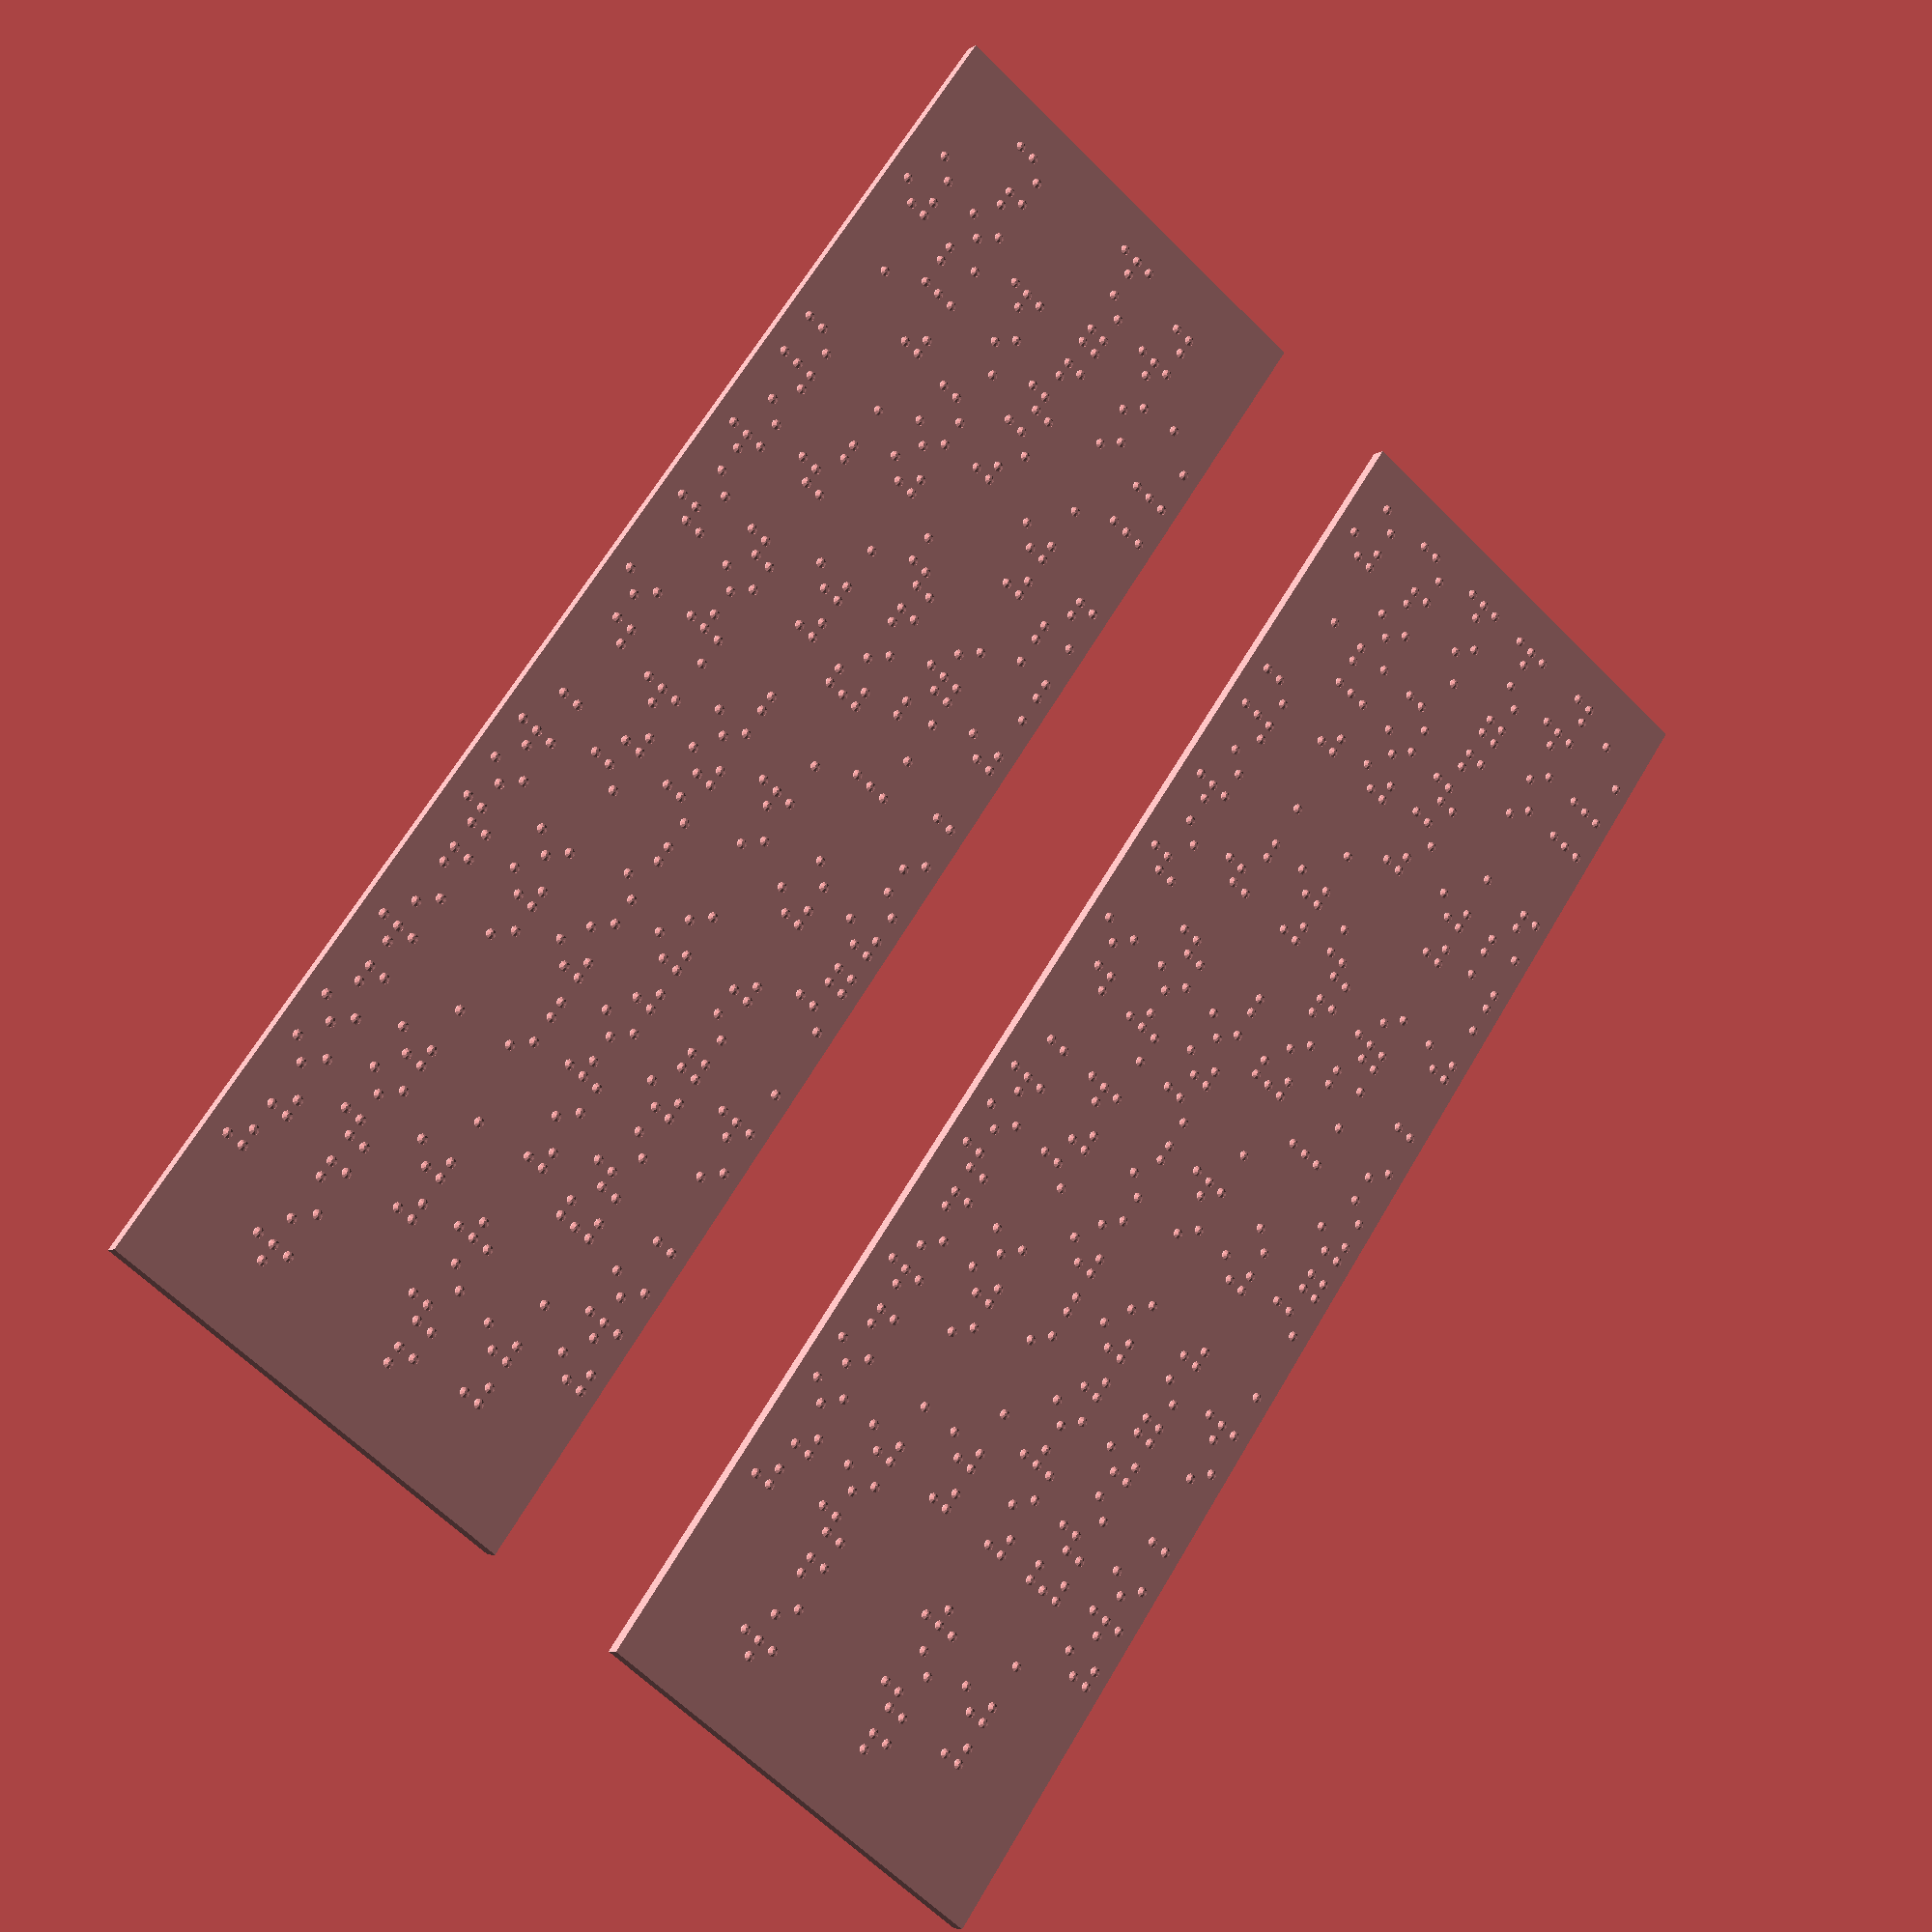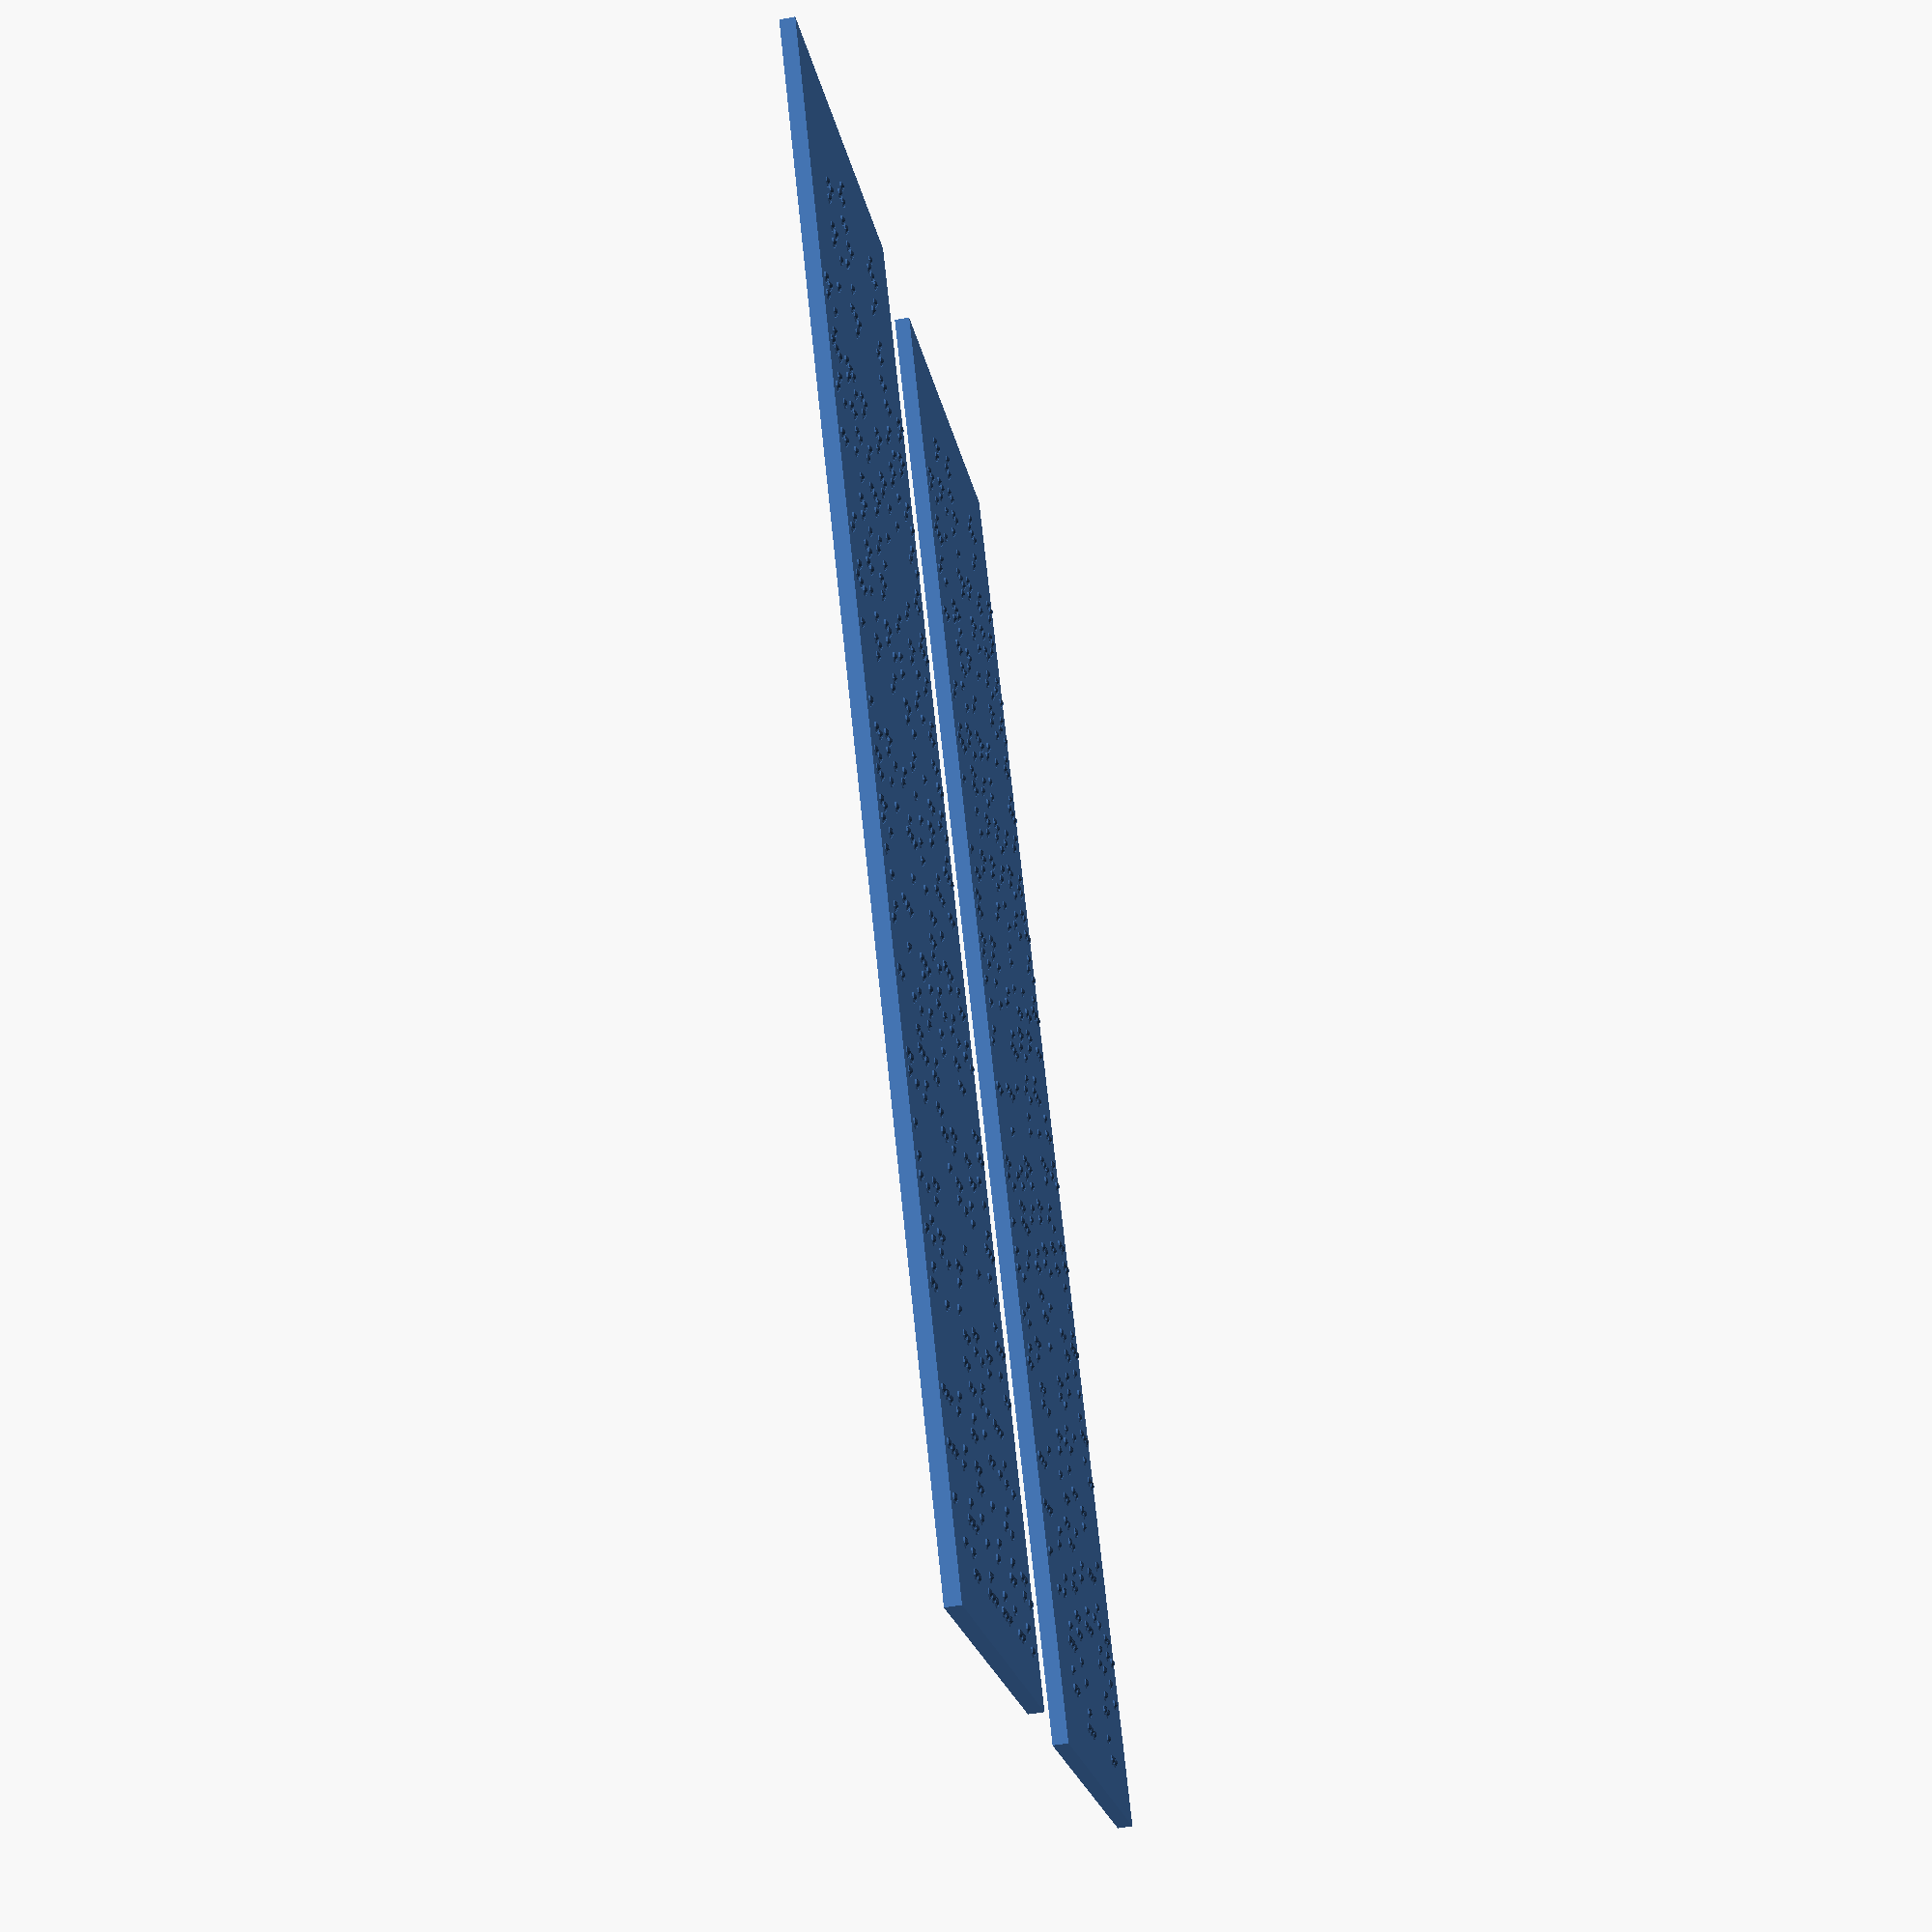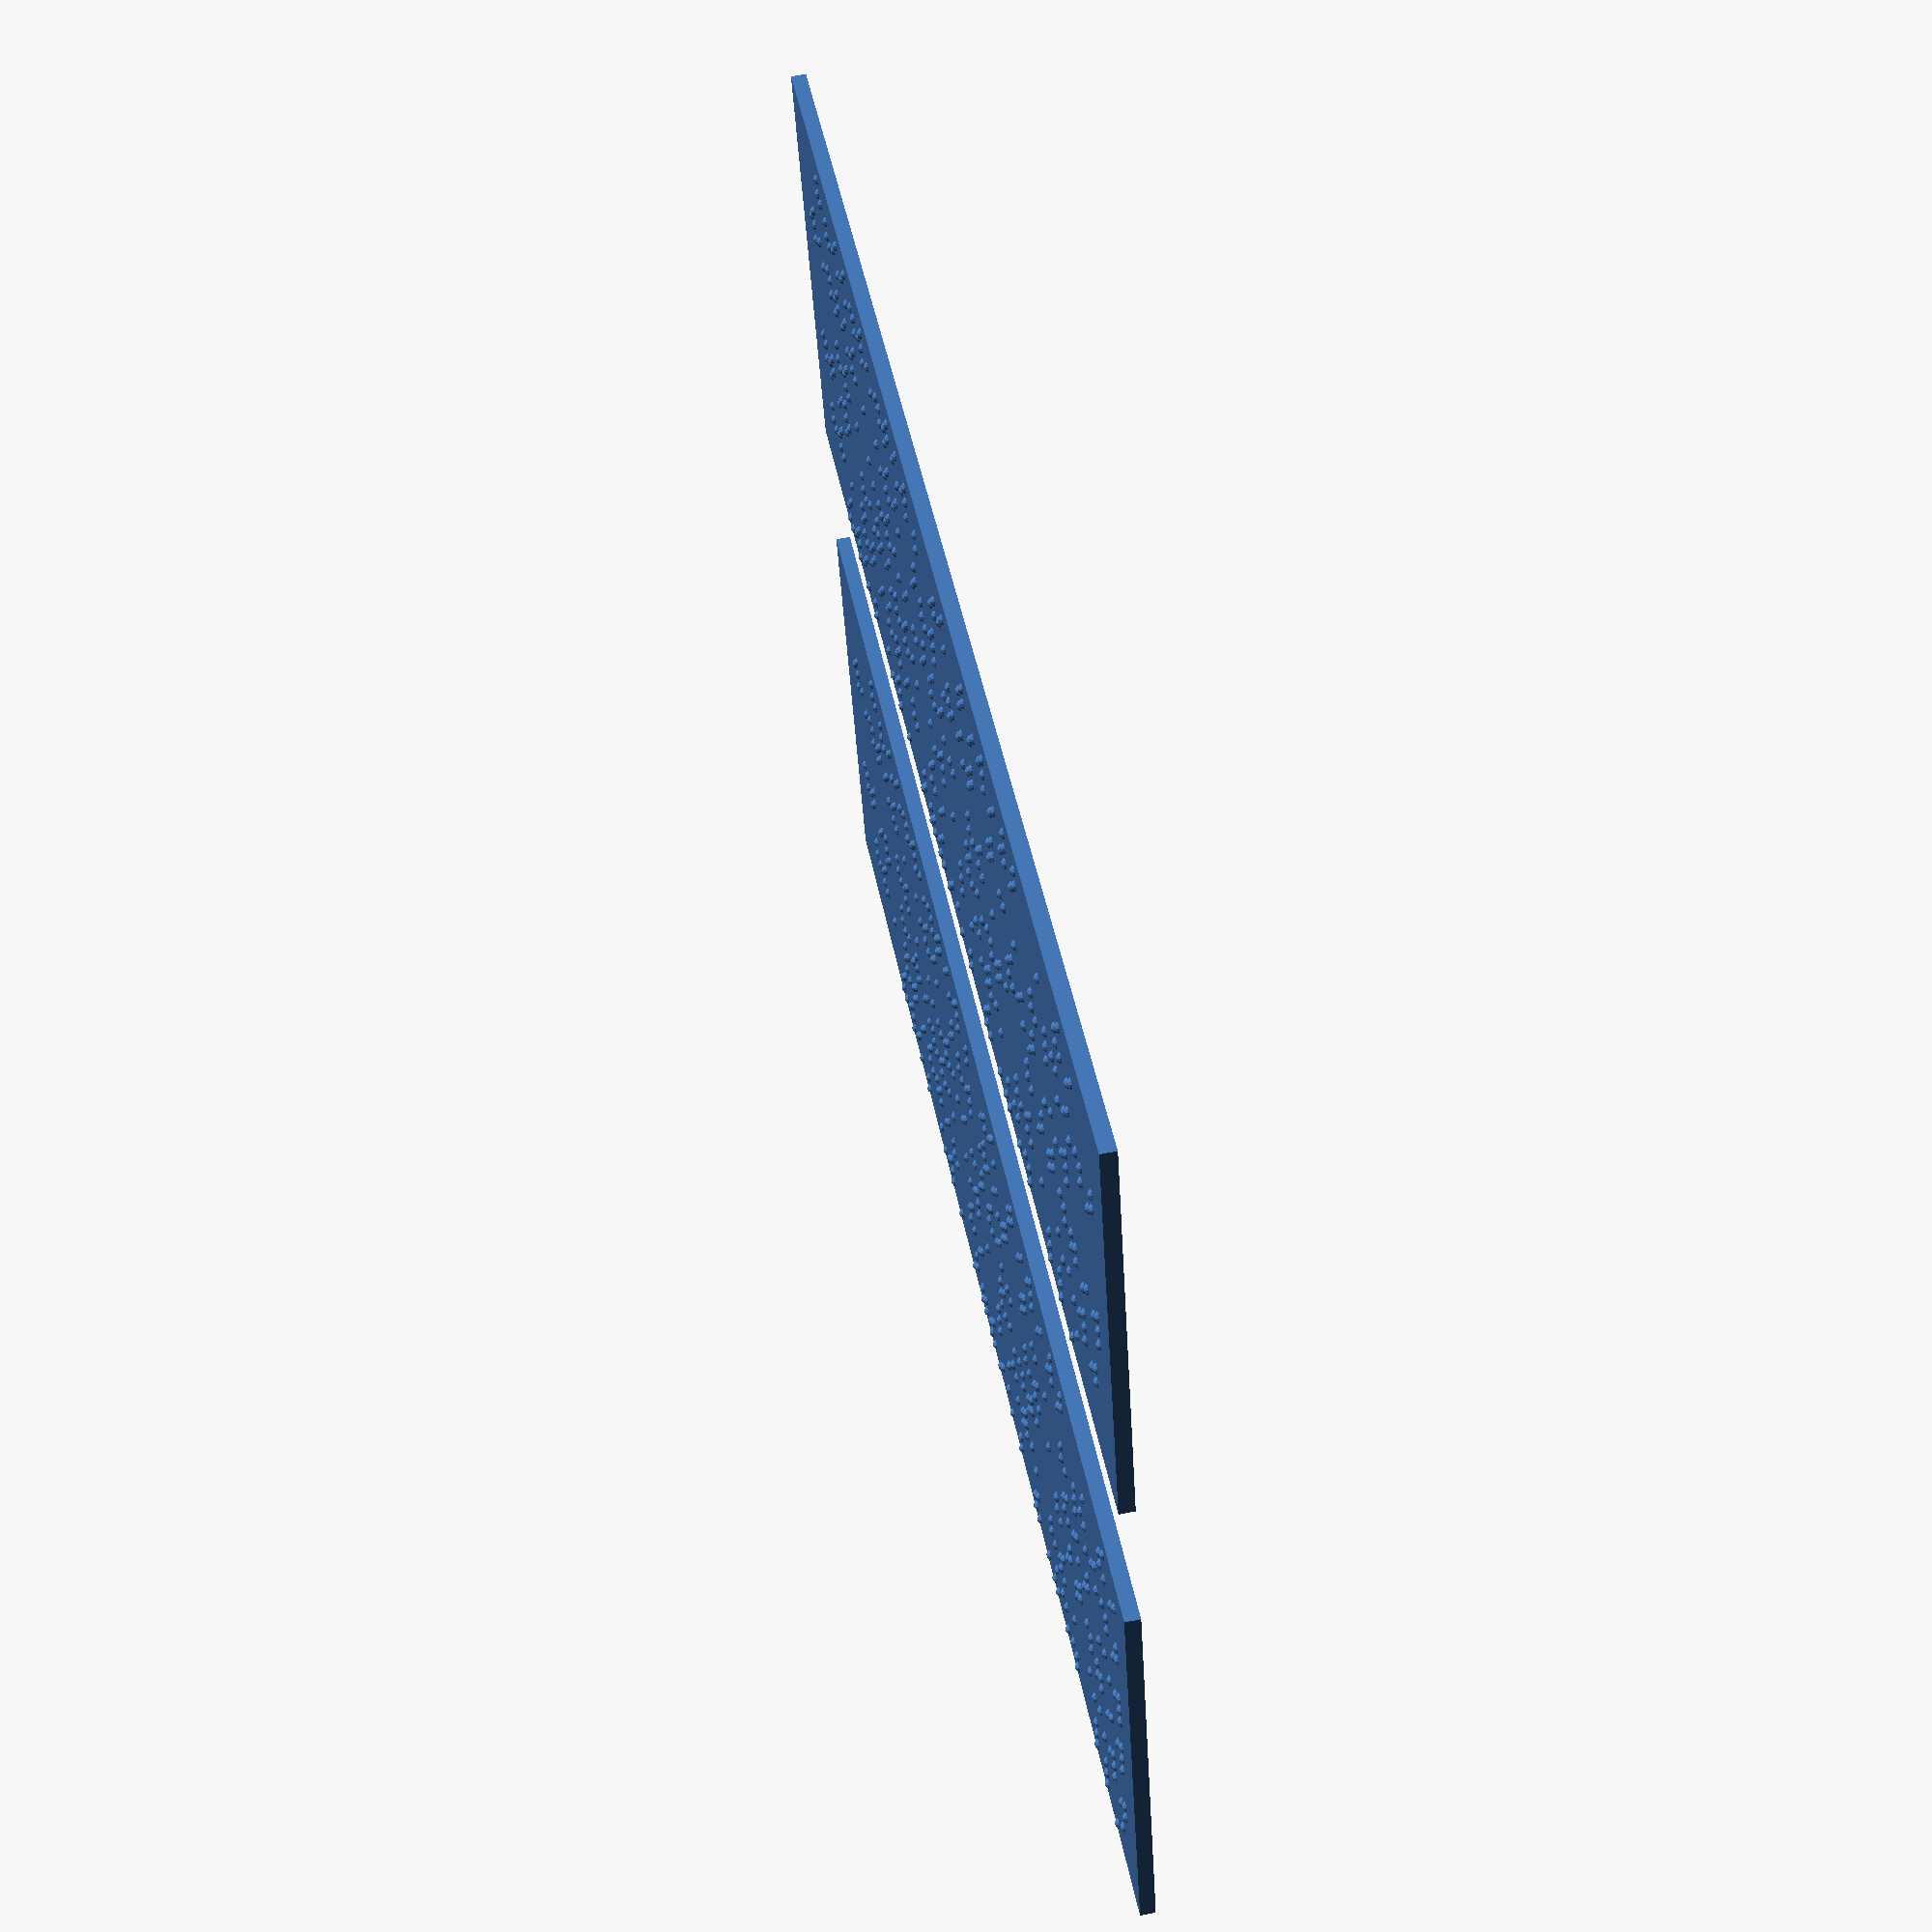
<openscad>
/* Modified from https://github.com/KitWallace/openscad/blob/master/braille.scad
by Joe Fields, January 2020 -- fixed a bunch of warnings and deprecations and added 
support for numbers (added the octothorpe (#) for the Braille number sign, underscore (_) for the decimal point 
and also the digits which are just repeats of a--j.
Also added a caret "^" for the Braille capitalization symbol (kept the case-insensitivity from the original).
Finally, I added a flag to allow for left-justified text as well as centered (the default).
*/

/*
  based on http://www.thingiverse.com/thing:8000
  mods : 
              braille font parameters set as global variables (prefixed $) for clarity
              resolution set globally
              module for printing the label, multiple lines -drawText() - as well as a line - drawLine() 
              dropped the difference operation when drawing dots since embedded in slab anyway
              dot sphere offset because spec requires base which is longer than 2 times the height 
              functions added to compute the radius from a chord length and height
              length() > len()
              max line length calculated with recursive function so width of slab 
                     can be calculated
  todo       mark so the fitter  knows which way up it goes - chamfer top edge?
             allow capitials -openSCAD lacks a function to change the case of a letter, 
                    hence the duplicate entries for both forms of the letter
                    adding the shift character for an uppercase letter is tricky since cannot simply 
                    accumulate the length printed  
             use search instead of looping throught the parallel array for easier maintenance 
*/


$fa = 0.01; $fs = 0.5; 

// global dimensions from http://www.brailleauthority.org/sizespacingofbraille/sizespacingofbraille.pdf

$dotHeight = 0.48;
$dotBase = 1.44;
$dotRadius = $dotBase /2;
$dotWidth= 2.34;
$charWidth = 6.2;
$lineHeight = 10; 

// compute the sphere to make the raised dot
$dotSphereRadius  =  chord_radius($dotBase,$dotHeight);
$dotSphereOffset = $dotSphereRadius - $dotHeight;

function max_length_r(v, i, max) =
     i == len(v) ? max : max_length_r(v, i+1, len(v[i]) > max ? len(v[i]) : max);

function max_length(v) = max_length_r(v,0,0);

// dot is not a hemisphere 

function chord_radius(length,height) = ( length * length /(4 * height) + height)/2;

$charKeys = ["a", "A", "b", "B", "c", "C", "d", "D", "e", "E", "f", "F", "g", "G", "h", "H", "i", "I", "j", "J", "k", "K", "l", "L", "m", "M", "n", "N", "o", "O", "p", "P", "q", "Q", "r", "R", "s", "S", "t", "T", "u", "U", "v", "V", "w", "W", "x", "X", "y", "Y", "z", "Z", ",", ";", ":", ".", "!", "(", ")", "?", "\"", "*", "'", "-", "#", "1", "2","3","4","5","6","7","8","9","0","_", "^"];

/*Note the Braille dots in the 3 by 2 grid are numbered thusly:

    1  4
    2  5
    3  6
*/

$charValues = [[1], [1], [1, 2], [1, 2], [1, 4], [1, 4], [1, 4, 5], [1, 4, 5], [1, 5], [1, 5], [1, 2, 4], [1, 2, 4], [1, 2, 4, 5], [1, 2, 4, 5], [1, 2, 5], [1, 2, 5], [2, 4], [2, 4], [2, 4, 5], [2, 4, 5], [1, 3], [1, 3], [1, 2, 3], [1, 2, 3], [1, 3, 4], [1, 3, 4], [1, 3, 4, 5], [1, 3, 4, 5], [1, 3, 5], [1, 3, 5], [1, 2, 3, 4], [1, 2, 3, 4], [1, 2, 3, 4, 5], [1, 2, 3, 4, 5], [1, 2, 3, 5], [1, 2, 3, 5], [2, 3, 4], [2, 3, 4], [2, 3, 4, 5], [2, 3, 4, 5], [1, 3, 6], [1, 3, 6], [1, 2, 3, 6], [1, 2, 3, 6], [2, 4, 5, 6], [2, 4, 5, 6], [1, 3, 4, 6], [1, 3, 4, 6], [1, 3, 4, 5, 6], [1, 3, 4, 5, 6], [1, 3, 5, 6], [1, 3, 5, 6], [2], [2, 3], [2, 5], [2, 5, 6], [2, 3, 5], [2, 3, 5, 6], [2, 3, 5, 6], [2, 3, 6], [2, 3, 6], [3, 5], [3], [3, 6], [3,4,5,6], [1], [1, 2], [1, 4], [1, 4, 5], [1, 5], [1, 2, 4], [1, 2, 4, 5], [1, 2, 5], [2, 4], [2, 4, 5], [4,6], [6]
];


module drawDot(location) {
    translate(location) translate ([0,0, -$dotSphereOffset ]) sphere($dotSphereRadius);
}

module drawCharacter(charMap) {
     for(i = [0: len(charMap)-1]) {
         dot = charMap[i] - 1;
         drawDot(   [floor(dot / 3) * $dotWidth,  -((1+(dot % 3)) * $dotWidth),   0] );
     }
}


module drawLine(line) {
    for(i = [0: len(line)-1]) { 
        translate([$charWidth*i, 0, 0]) {
            for(j = [0:len($charKeys)]) {
                if($charKeys[j] == line[i]) {
                    drawCharacter($charValues[j]);
                }
            }
        }
    }      
}

module drawText(text, just=1) {
    totalHeight = len(text) * $lineHeight;
    mx = max_length(text);
    //echo(mx, $charWidth);
    
    hz = -1 * mx * $charWidth / 2;
    
    translate([0, 0, 1]) {
        for(i = [0: len(text)-1]) {
            vrt = totalHeight-$lineHeight*(i);
            if (just==1) {
                hz = -len(text[i])*$charWidth/2;
                translate([hz, vrt, 0]) {
                    drawLine(text[i]);
                }
            } else {
                hz = -1 * mx * $charWidth / 2;
                translate([hz, vrt, 0]) {
                    drawLine(text[i]);
                }
            }
        }
    }
}

module label(text, depth=2, just=1) {
     width = (max_length(text) + 2)  * $charWidth;
     height = len(text) * $lineHeight;
        union() {
            translate([0, height/2, 0]) {
                cube([width,height, depth], true);
            }
            drawText(text, just);
       }
}


//text = ["^Hello"]; 

text = ["^All human beings are born", "free and equal in dignity and", "rights. ^They are endowed with", "reason and conscience and", "should act towards one another", "in a spirit of brotherhood."]; 

//Test case for numbers:
//text = ["^The first #10 digits of pi", "are #3_141592654"];

label(text);

translate([0,80,0]) label(text, just=0); //
</openscad>
<views>
elev=186.6 azim=305.7 roll=211.0 proj=p view=solid
elev=232.6 azim=57.7 roll=258.9 proj=p view=solid
elev=298.3 azim=163.3 roll=78.8 proj=p view=solid
</views>
